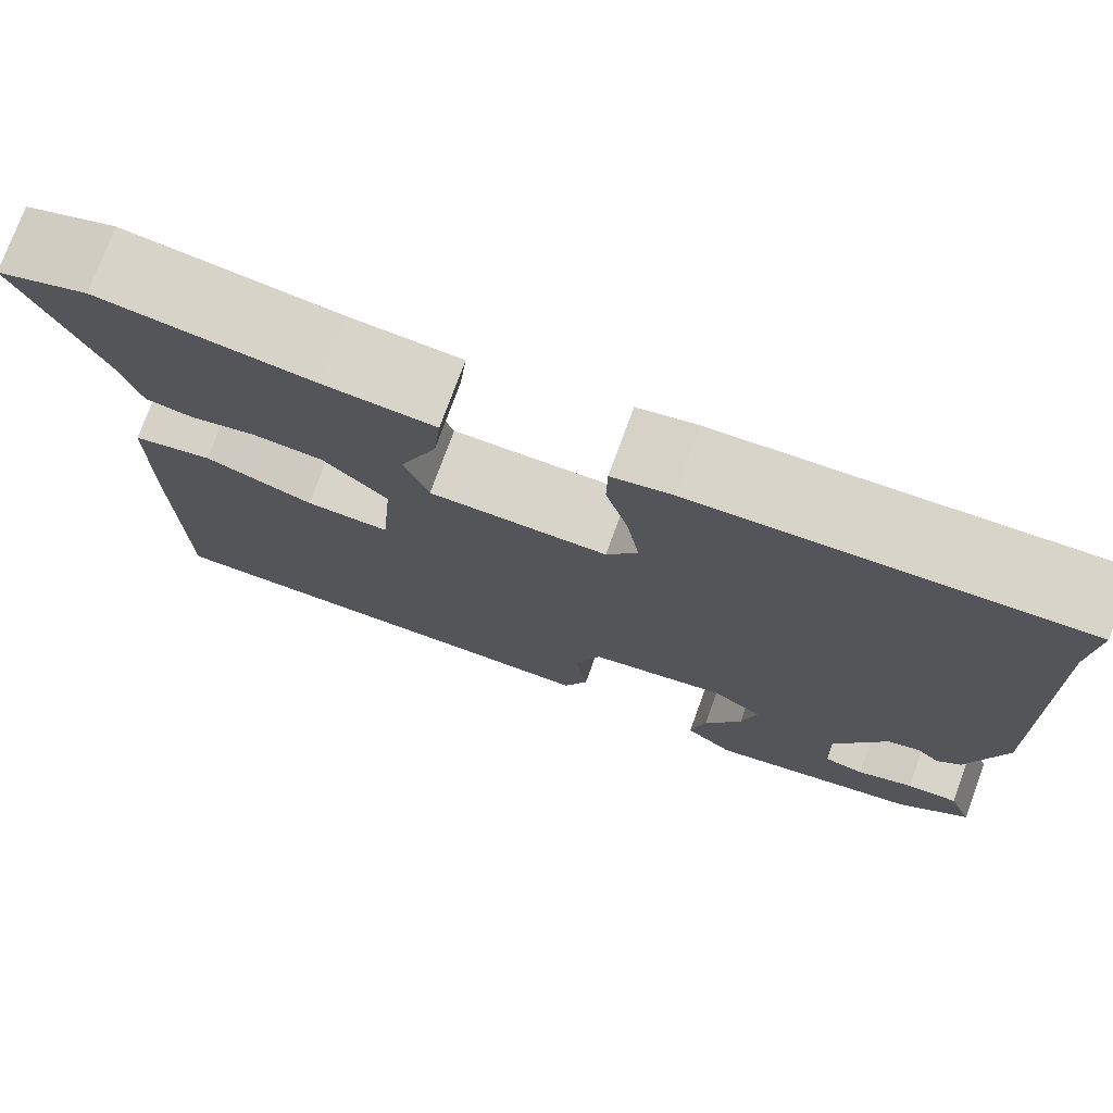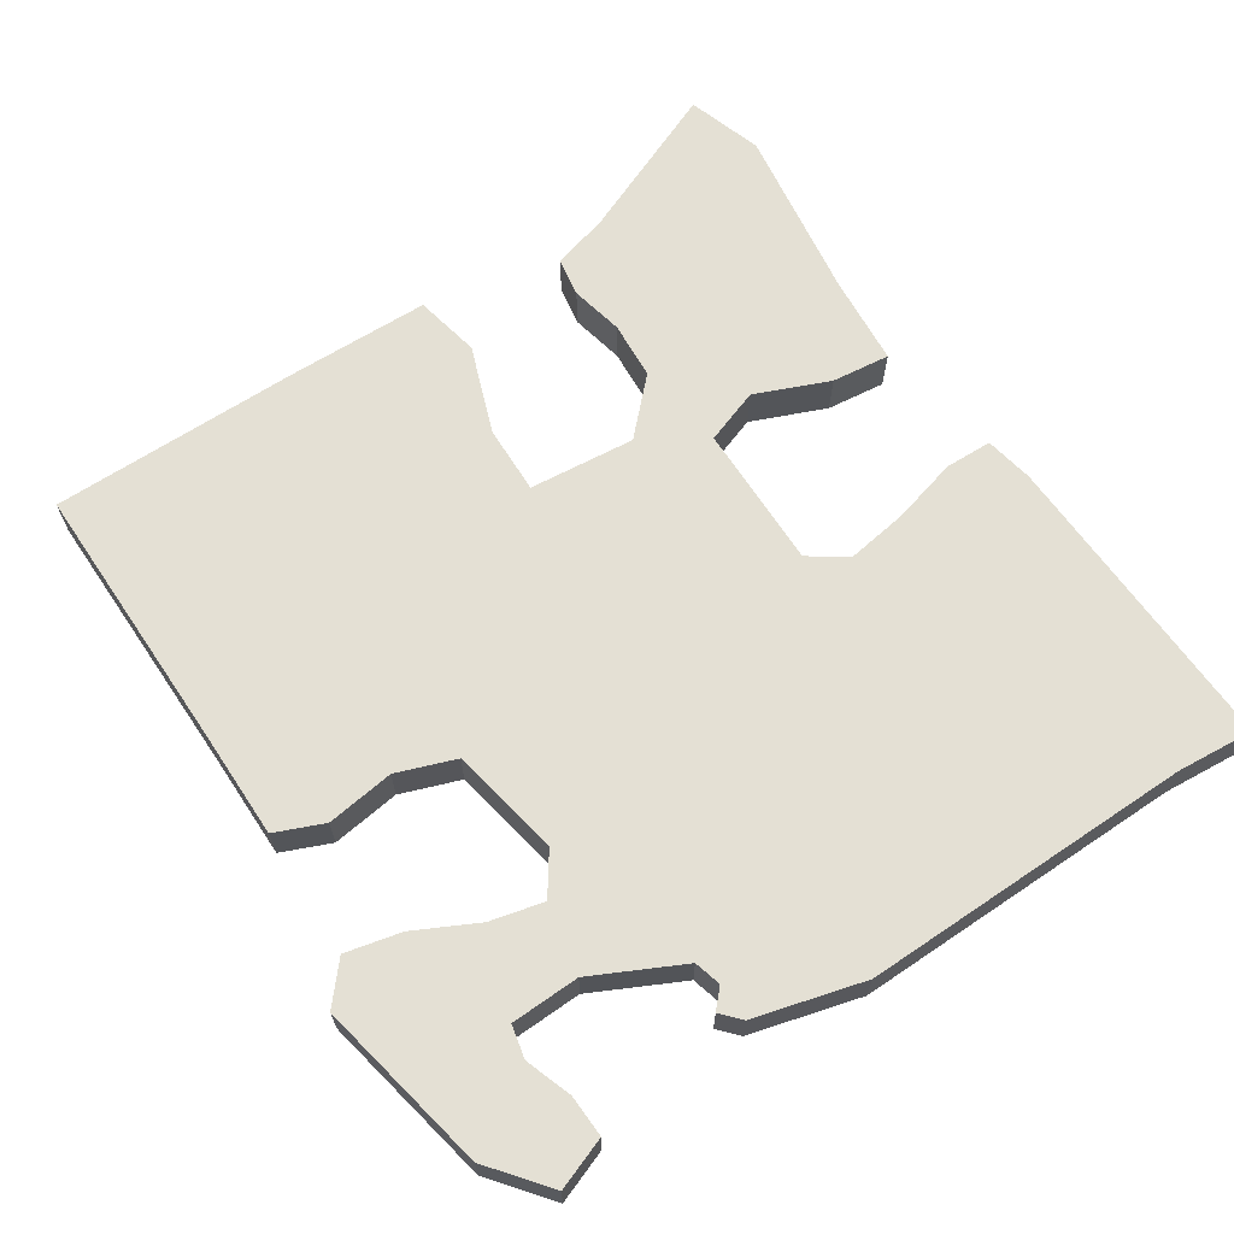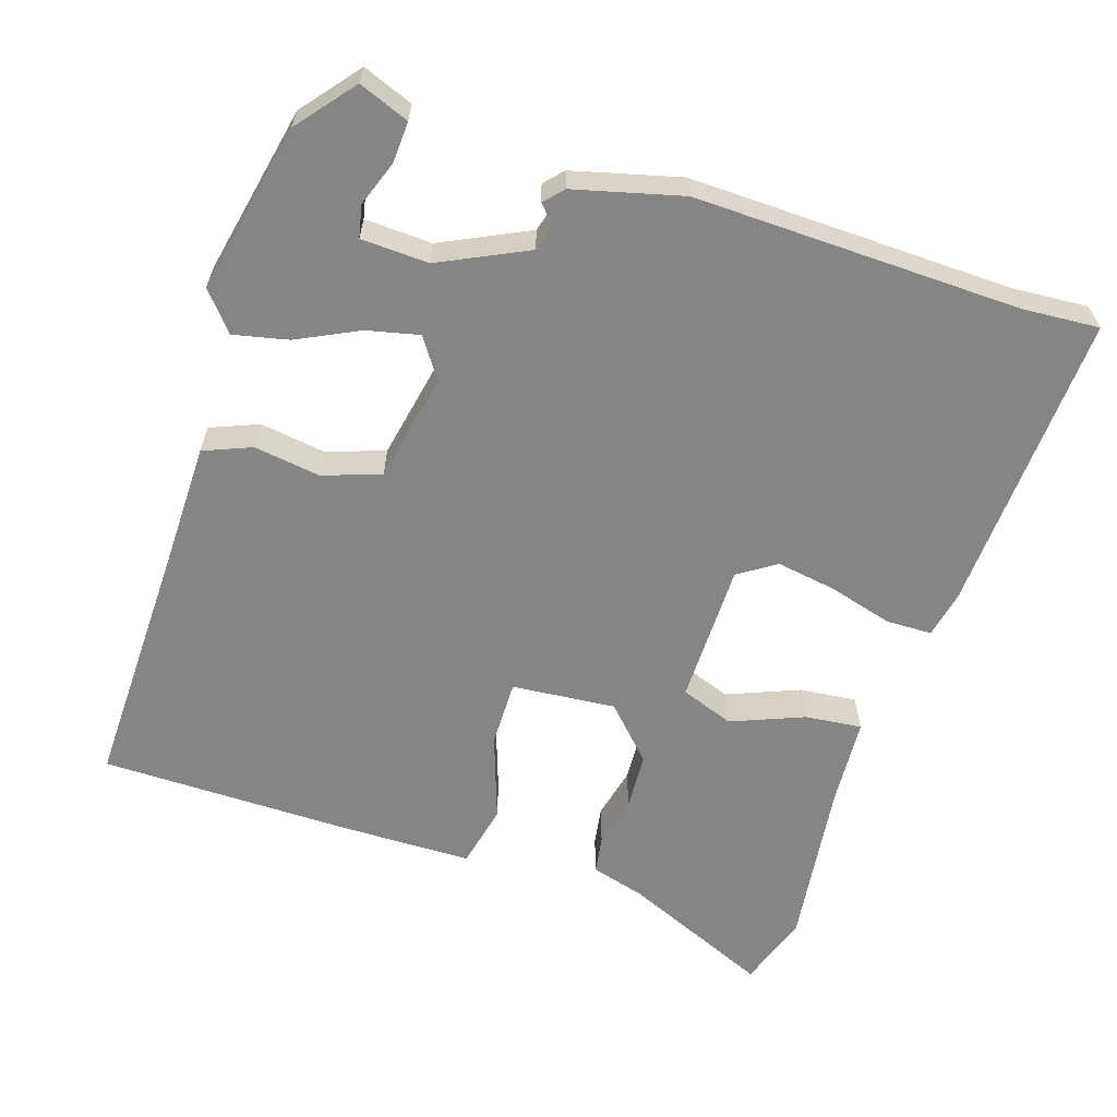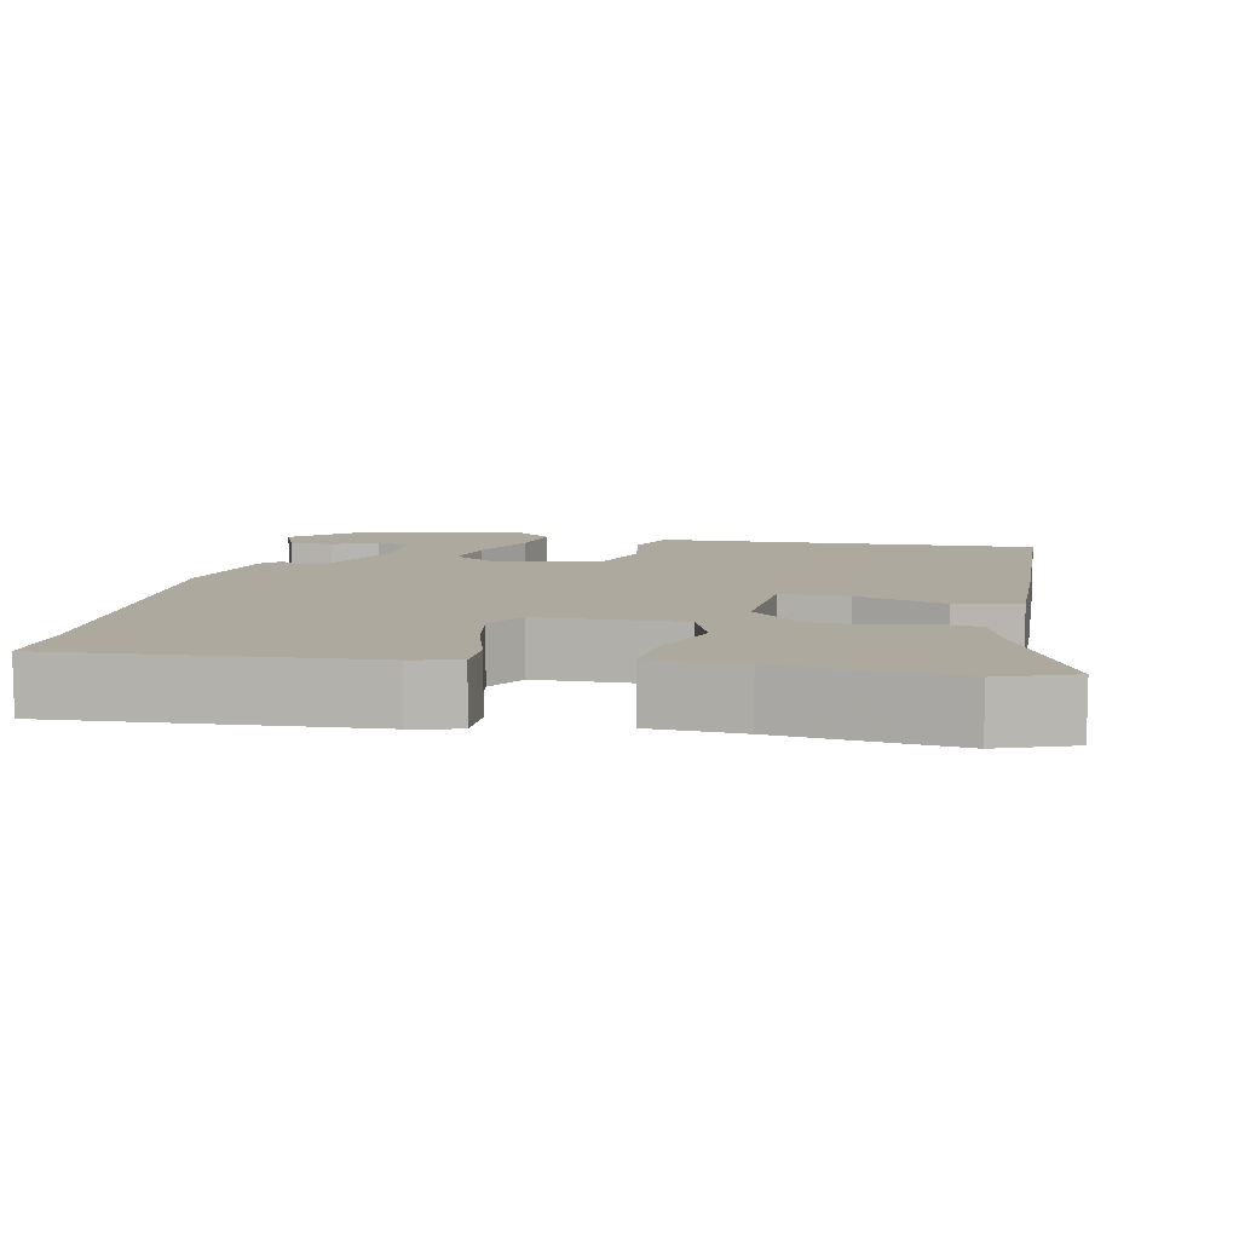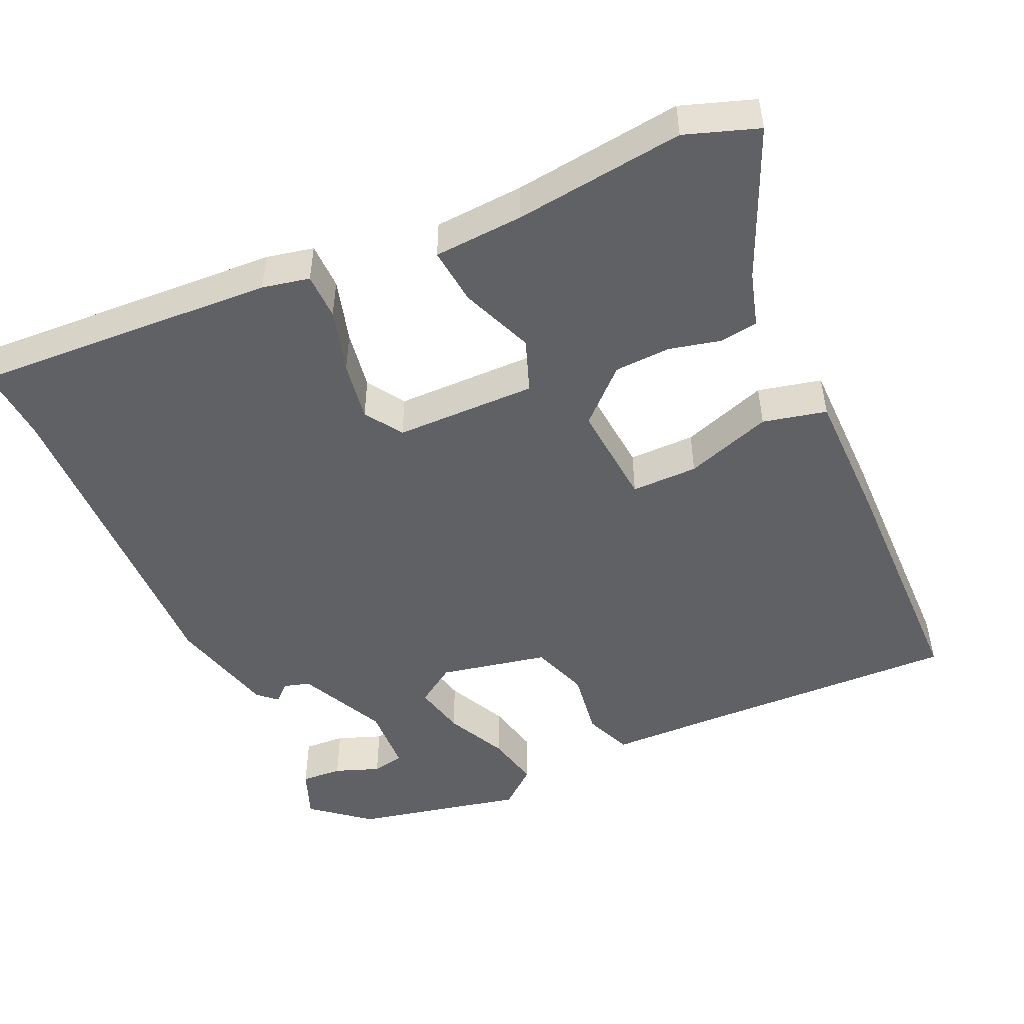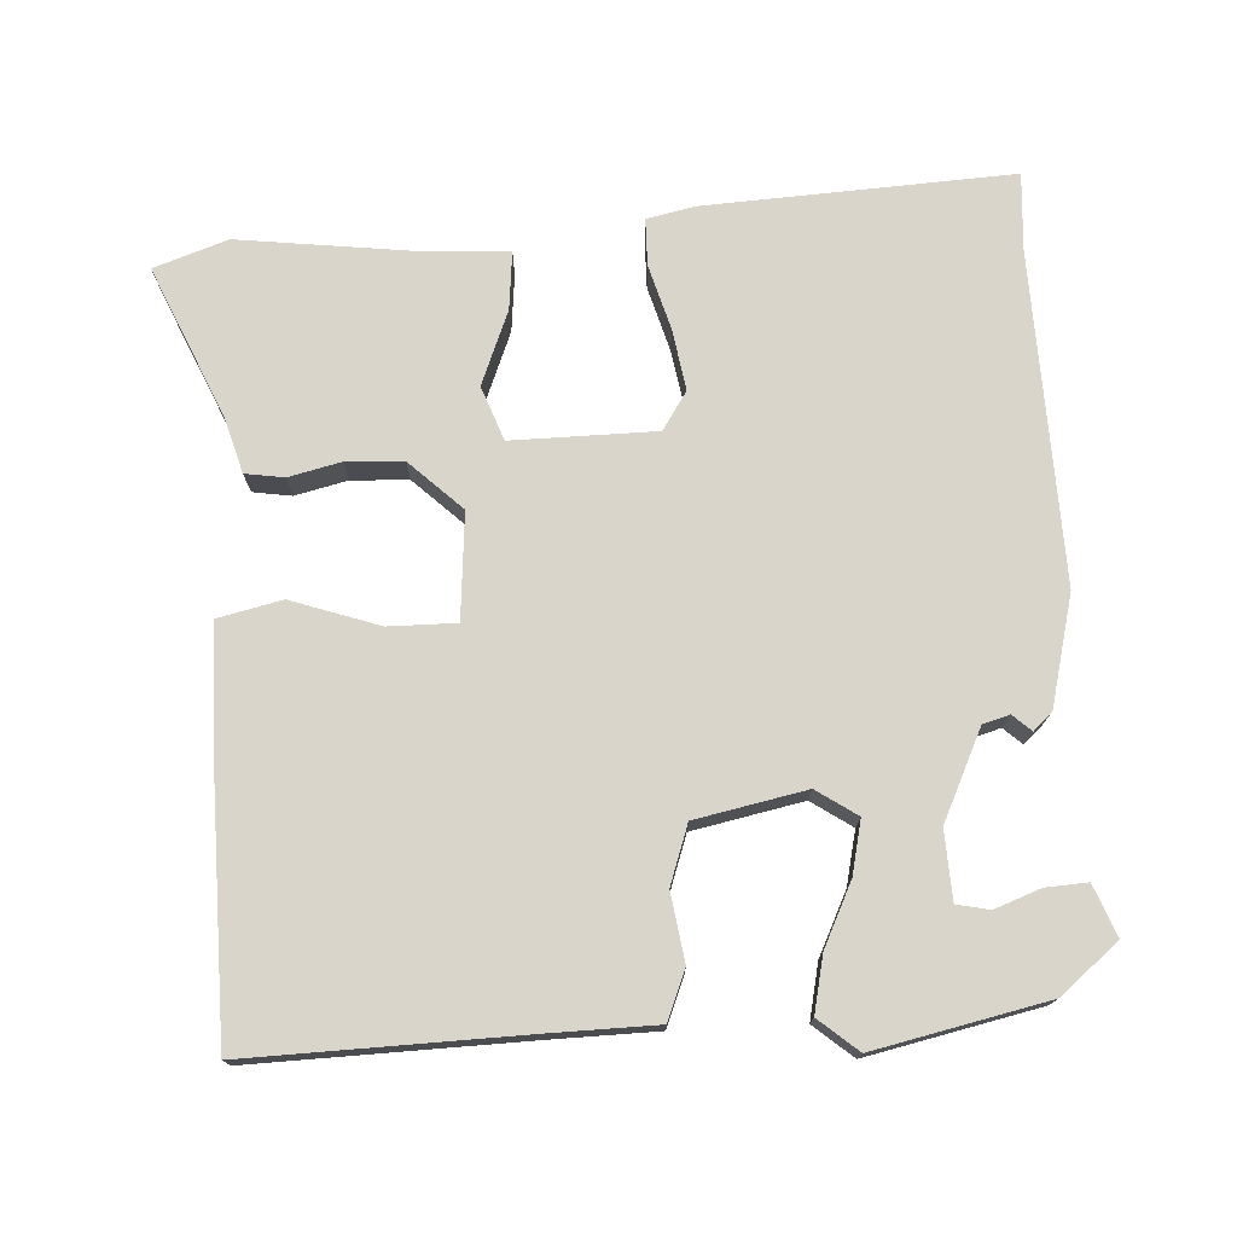
<metadata>
{"format":"obj","ext":"obj","renderer":"f3d","projection":"perspective","resolution":1024,"background":"white","views":[{"elev":75.4,"azim":-160.0,"up":"+Z"},{"elev":66.1,"azim":-122.7,"up":"+Y"},{"elev":-61.8,"azim":-107.9,"up":"+Y"},{"elev":9.0,"azim":10.4,"up":"+Y"},{"elev":-49.0,"azim":24.1,"up":"+Y"},{"elev":74.6,"azim":176.6,"up":"+Y"}]}
</metadata>
<code>
v -0.496 0.07 0.437
v -0.503 0.07 0.539
v -0.099 0.07 0.519
v -0.036 0.07 0.506
v -0.035 0.07 0.444
v -0.059 0.07 0.359
v -0.072 0.07 0.279
v -0.039 0.07 0.229
v 0.15 0.07 0.228
v 0.176 0.07 0.299
v 0.137 0.07 0.396
v 0.129 0.07 0.472
v 0.248 0.07 0.48
v 0.474 0.07 0.509
v 0.571 0.07 0.476
v 0.485 0.07 0.278
v 0.464 0.07 0.205
v 0.413 0.07 0.197
v 0.344 0.07 0.213
v 0.269 0.07 0.209
v 0.201 0.07 0.144
v 0.213 0.07 0.005
v 0.302 0.07 0.006
v 0.417 0.07 0.046
v 0.502 0.07 0.027
v 0.504 0.07 -0.153
v 0.501 0.07 -0.486
v 0.144 0.07 -0.478
v 0.001 0.07 -0.476
v -0.025 0.07 -0.412
v -0.012 0.07 -0.323
v -0.039 0.07 -0.246
v -0.184 0.07 -0.217
v -0.237 0.07 -0.253
v -0.221 0.07 -0.323
v -0.181 0.07 -0.405
v -0.165 0.07 -0.478
v -0.216 0.07 -0.521
v -0.442 0.07 -0.473
v -0.518 0.07 -0.411
v -0.492 0.07 -0.344
v -0.437 0.07 -0.347
v -0.377 0.07 -0.369
v -0.334 0.07 -0.36
v -0.33 0.07 -0.27
v -0.386 0.07 -0.153
v -0.421 0.07 -0.143
v -0.445 0.07 -0.165
v -0.47 0.07 -0.142
v -0.507 0.07 0.002
v -0.496 0 0.437
v -0.503 0 0.539
v -0.099 0 0.519
v -0.036 0 0.506
v -0.035 0 0.444
v -0.059 0 0.359
v -0.072 0 0.279
v -0.039 0 0.229
v 0.15 0 0.228
v 0.176 0 0.299
v 0.137 0 0.396
v 0.129 0 0.472
v 0.248 0 0.48
v 0.474 0 0.509
v 0.571 0 0.476
v 0.485 0 0.278
v 0.464 0 0.205
v 0.413 0 0.197
v 0.344 0 0.213
v 0.269 0 0.209
v 0.201 0 0.144
v 0.213 0 0.005
v 0.302 0 0.006
v 0.417 0 0.046
v 0.502 0 0.027
v 0.504 0 -0.153
v 0.501 0 -0.486
v 0.144 0 -0.478
v 0.001 0 -0.476
v -0.025 0 -0.412
v -0.012 0 -0.323
v -0.039 0 -0.246
v -0.184 0 -0.217
v -0.237 0 -0.253
v -0.221 0 -0.323
v -0.181 0 -0.405
v -0.165 0 -0.478
v -0.216 0 -0.521
v -0.442 0 -0.473
v -0.518 0 -0.411
v -0.492 0 -0.344
v -0.437 0 -0.347
v -0.377 0 -0.369
v -0.334 0 -0.36
v -0.33 0 -0.27
v -0.386 0 -0.153
v -0.421 0 -0.143
v -0.445 0 -0.165
v -0.47 0 -0.142
v -0.507 0 0.002
f 49 50 1
f 48 49 1
f 47 48 1
f 4 5 6
f 3 4 6
f 2 3 6
f 1 2 6
f 47 1 6
f 46 47 6
f 45 46 6 7
f 44 45 7 8
f 41 42 43
f 40 41 43
f 39 40 43
f 38 39 43
f 37 38 43
f 37 43 44
f 35 36 37 44
f 34 35 44
f 28 29 30 31
f 28 31 32
f 27 28 32
f 26 27 32
f 25 26 32
f 24 25 32
f 23 24 32
f 22 23 32 33
f 16 17 18 19
f 16 19 20
f 15 16 20
f 14 15 20
f 13 14 20
f 12 13 20
f 11 12 20
f 10 11 20
f 9 10 20 21
f 34 44 8 9
f 9 21 22 33
f 9 33 34
f 51 100 99
f 51 99 98
f 51 98 97
f 56 55 54
f 56 54 53
f 56 53 52
f 56 52 51
f 56 51 97
f 56 97 96
f 57 56 96 95
f 58 57 95 94
f 93 92 91
f 93 91 90
f 93 90 89
f 93 89 88
f 93 88 87
f 94 93 87
f 94 87 86 85
f 94 85 84
f 81 80 79 78
f 82 81 78
f 82 78 77
f 82 77 76
f 82 76 75
f 82 75 74
f 82 74 73
f 83 82 73 72
f 69 68 67 66
f 70 69 66
f 70 66 65
f 70 65 64
f 70 64 63
f 70 63 62
f 70 62 61
f 70 61 60
f 71 70 60 59
f 59 58 94 84
f 83 72 71 59
f 84 83 59
f 1 51 52 2
f 2 52 53 3
f 3 53 54 4
f 4 54 55 5
f 5 55 56 6
f 6 56 57 7
f 7 57 58 8
f 8 58 59 9
f 9 59 60 10
f 10 60 61 11
f 11 61 62 12
f 12 62 63 13
f 13 63 64 14
f 14 64 65 15
f 15 65 66 16
f 16 66 67 17
f 17 67 68 18
f 18 68 69 19
f 19 69 70 20
f 20 70 71 21
f 21 71 72 22
f 22 72 73 23
f 23 73 74 24
f 24 74 75 25
f 25 75 76 26
f 26 76 77 27
f 27 77 78 28
f 28 78 79 29
f 29 79 80 30
f 30 80 81 31
f 31 81 82 32
f 32 82 83 33
f 33 83 84 34
f 34 84 85 35
f 35 85 86 36
f 36 86 87 37
f 37 87 88 38
f 38 88 89 39
f 39 89 90 40
f 40 90 91 41
f 41 91 92 42
f 42 92 93 43
f 43 93 94 44
f 44 94 95 45
f 45 95 96 46
f 46 96 97 47
f 47 97 98 48
f 48 98 99 49
f 49 99 100 50
f 50 100 51 1

</code>
